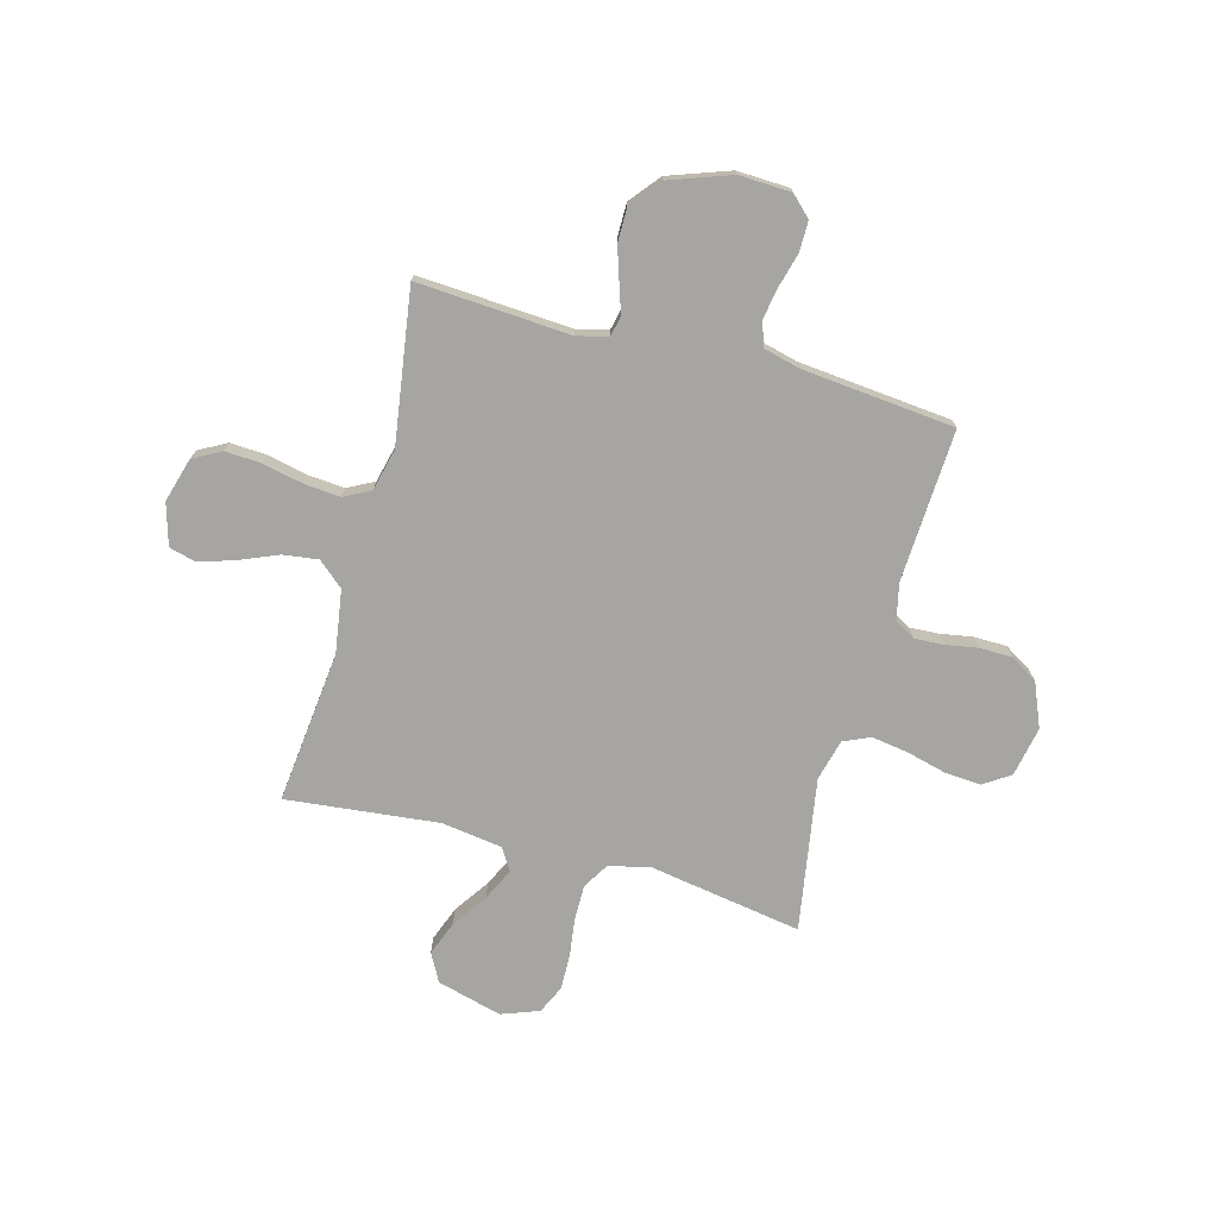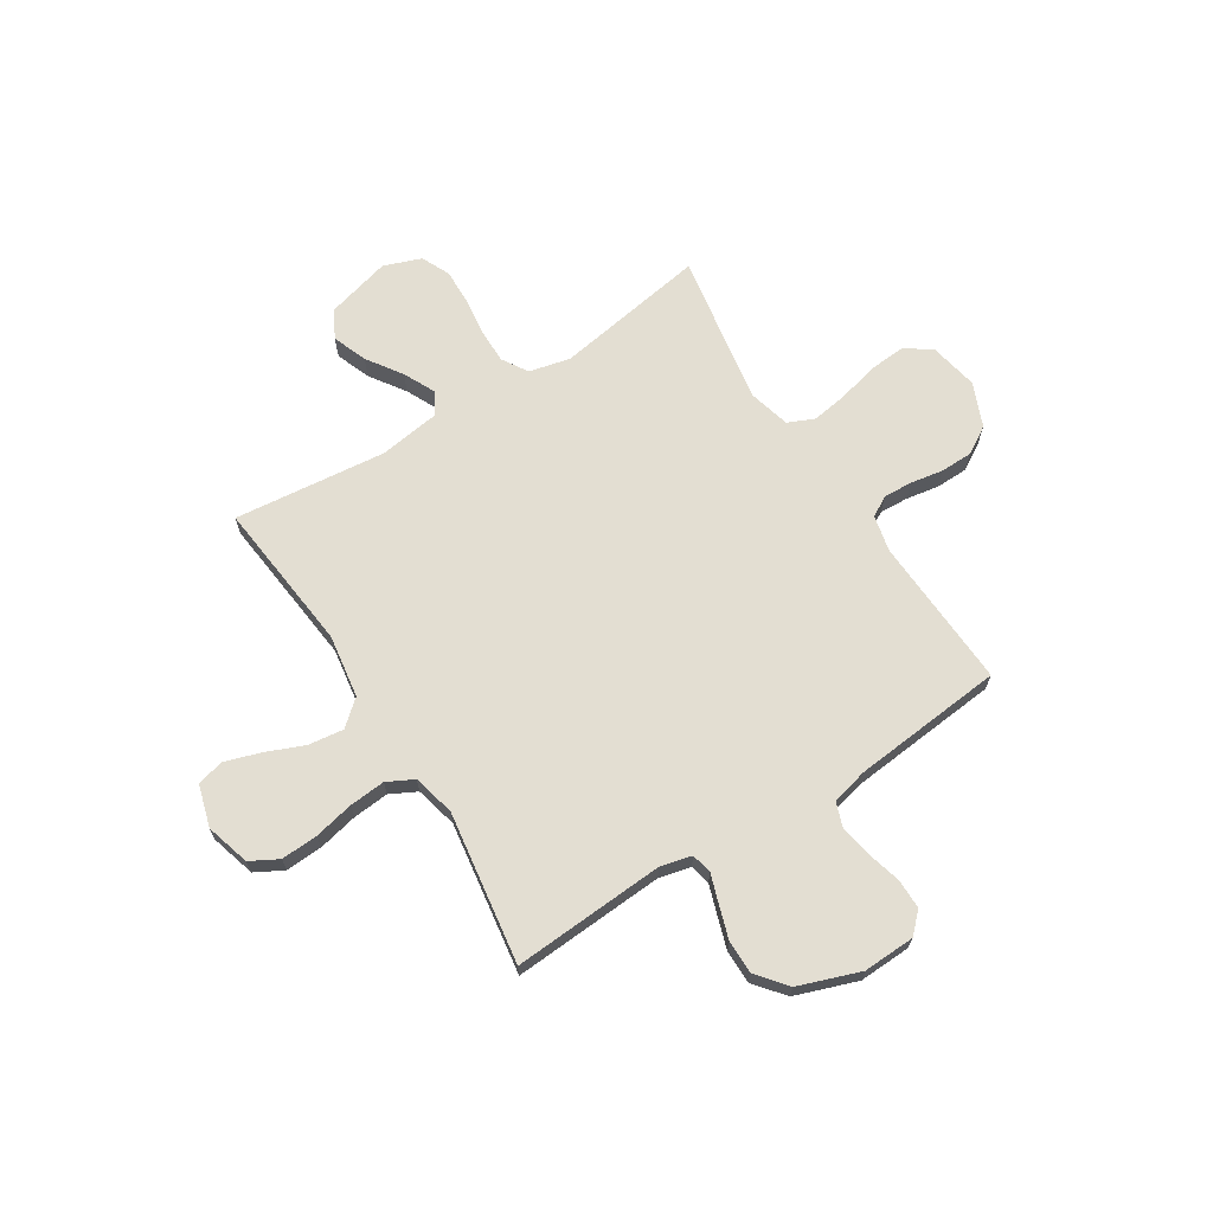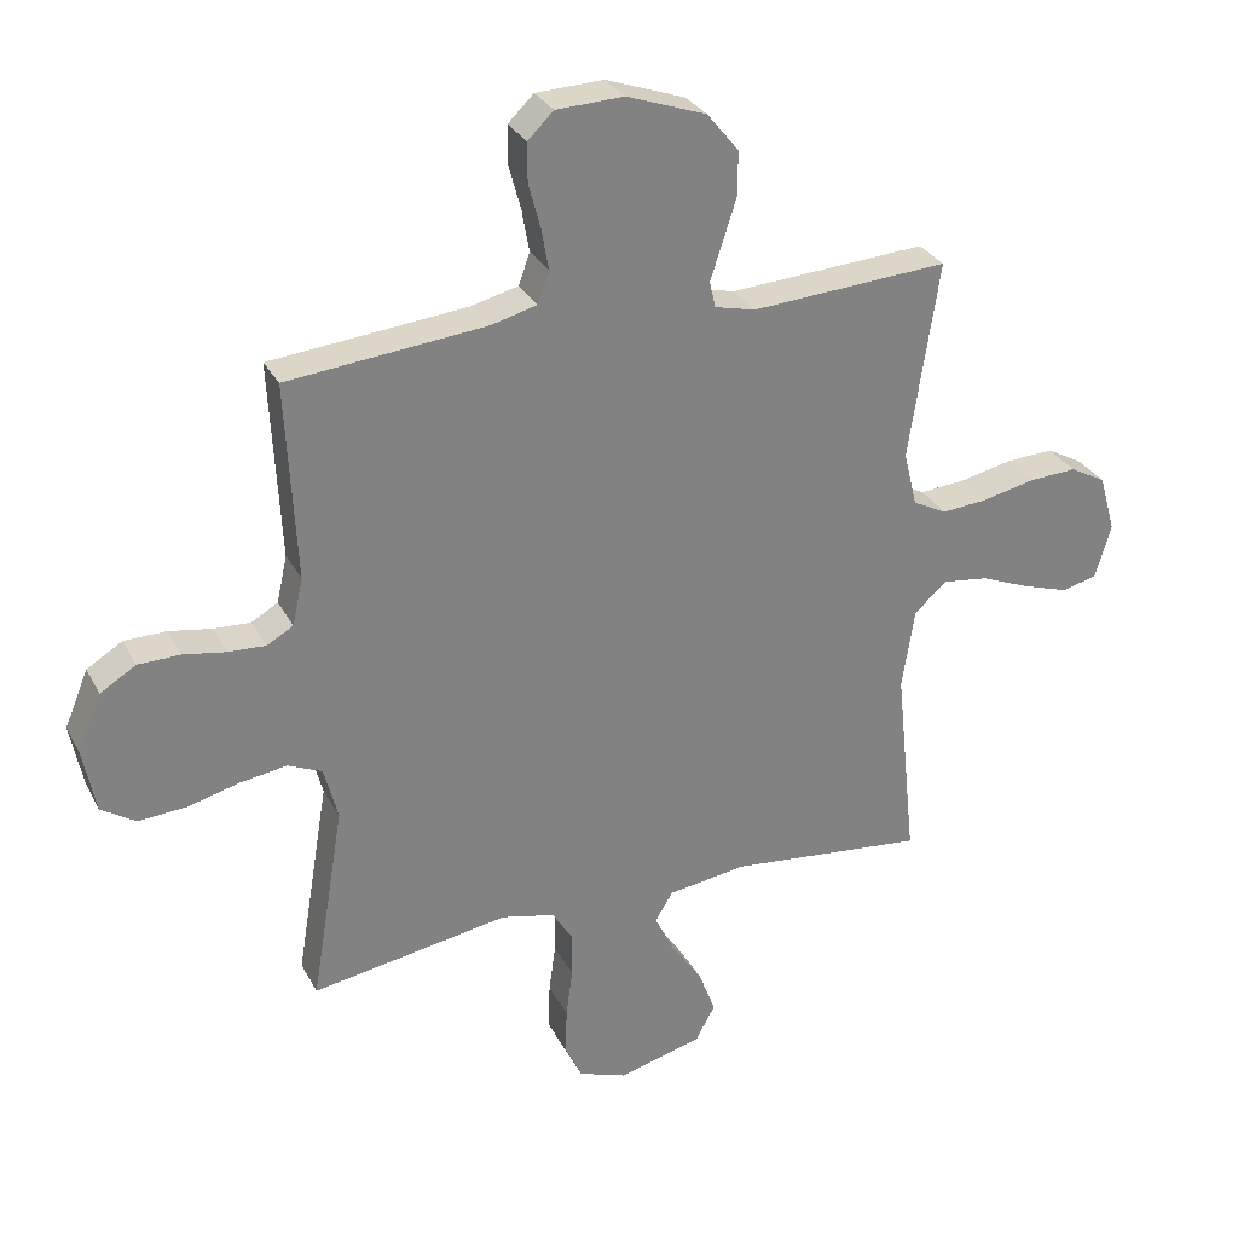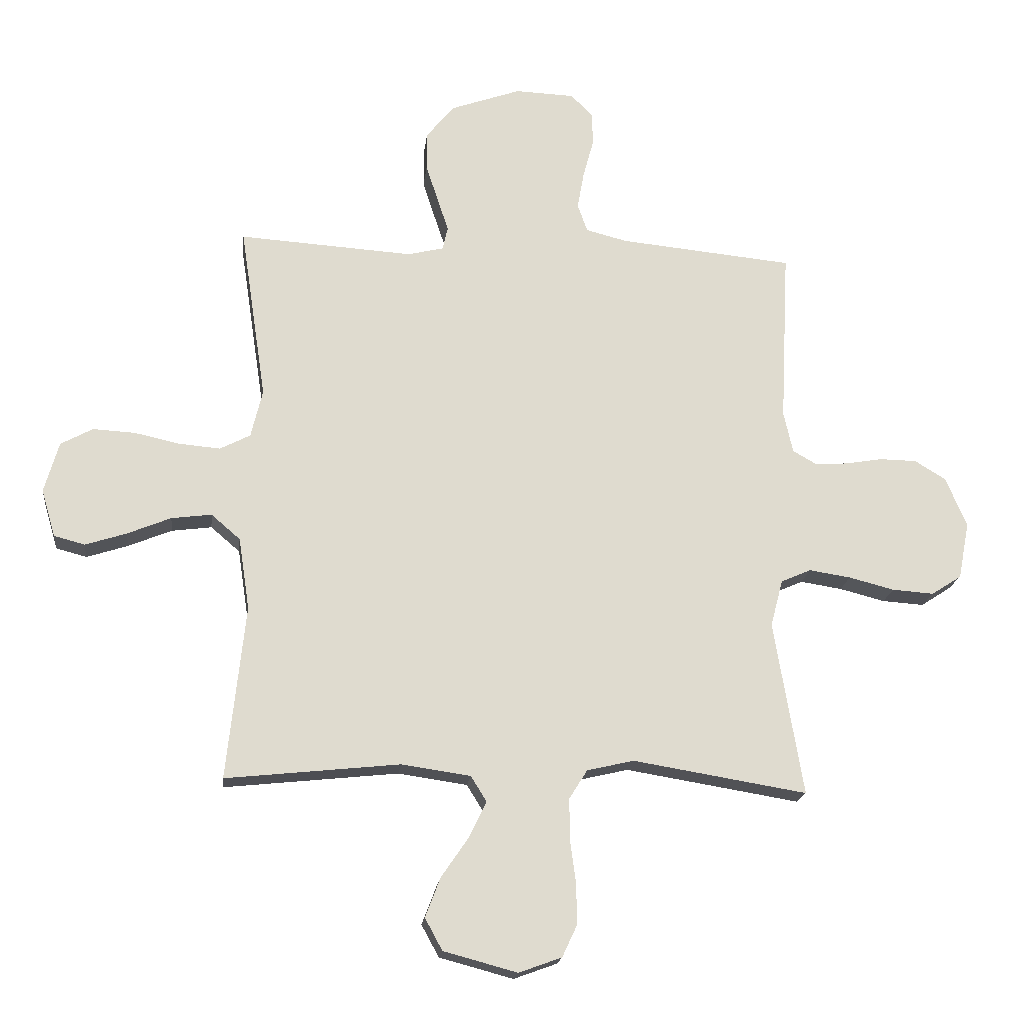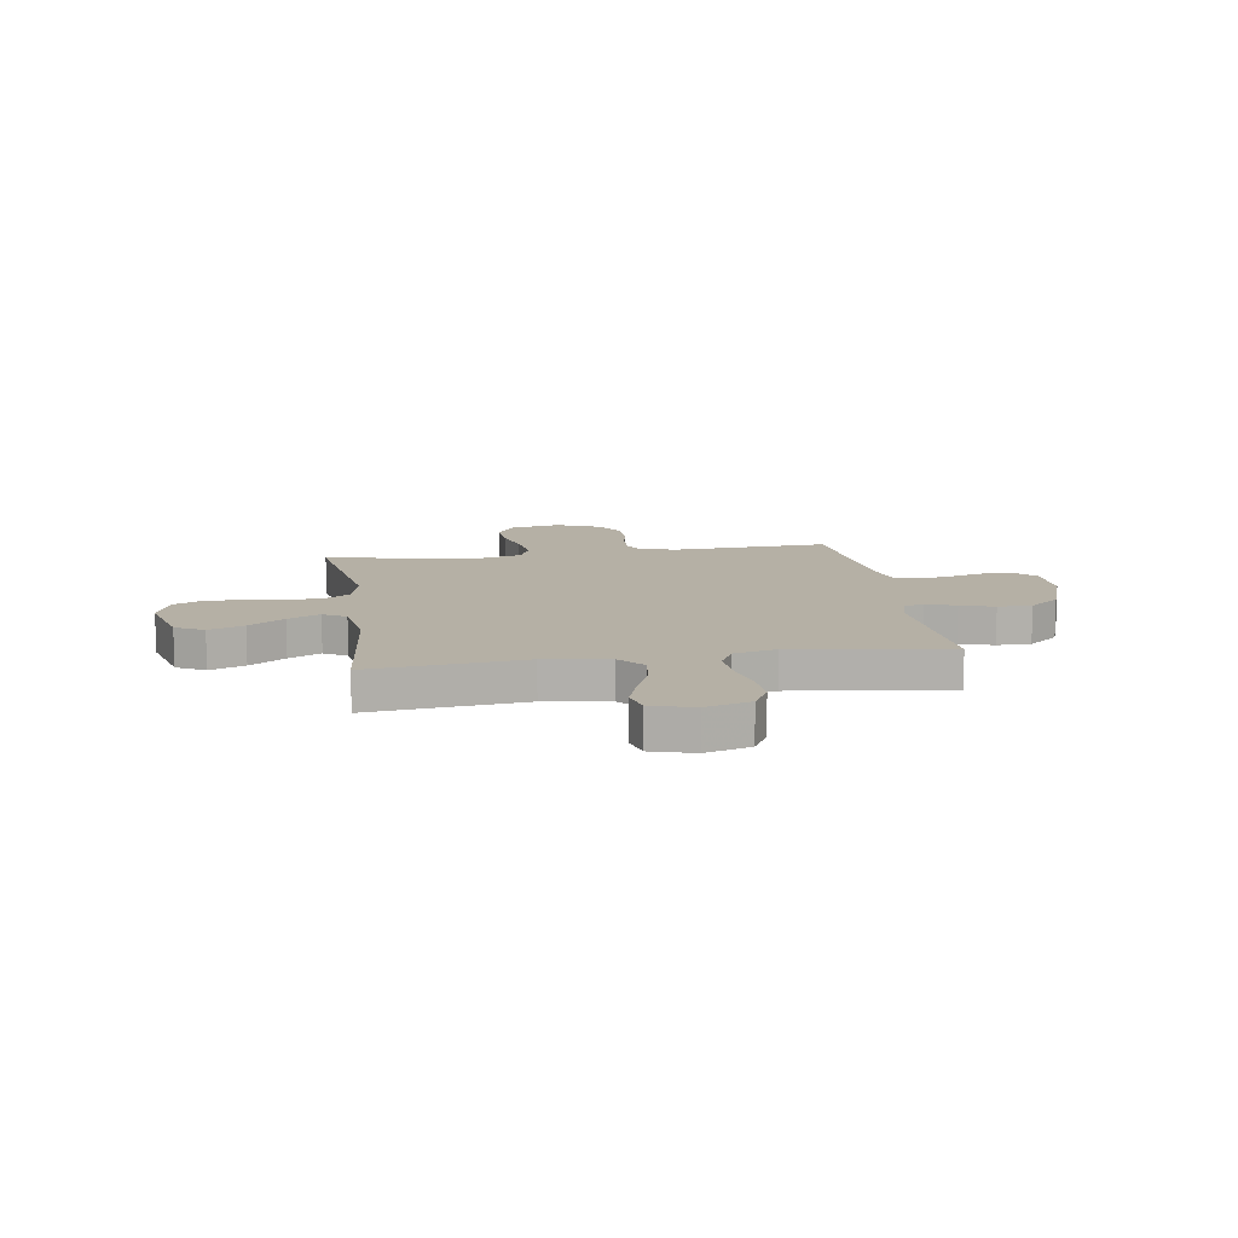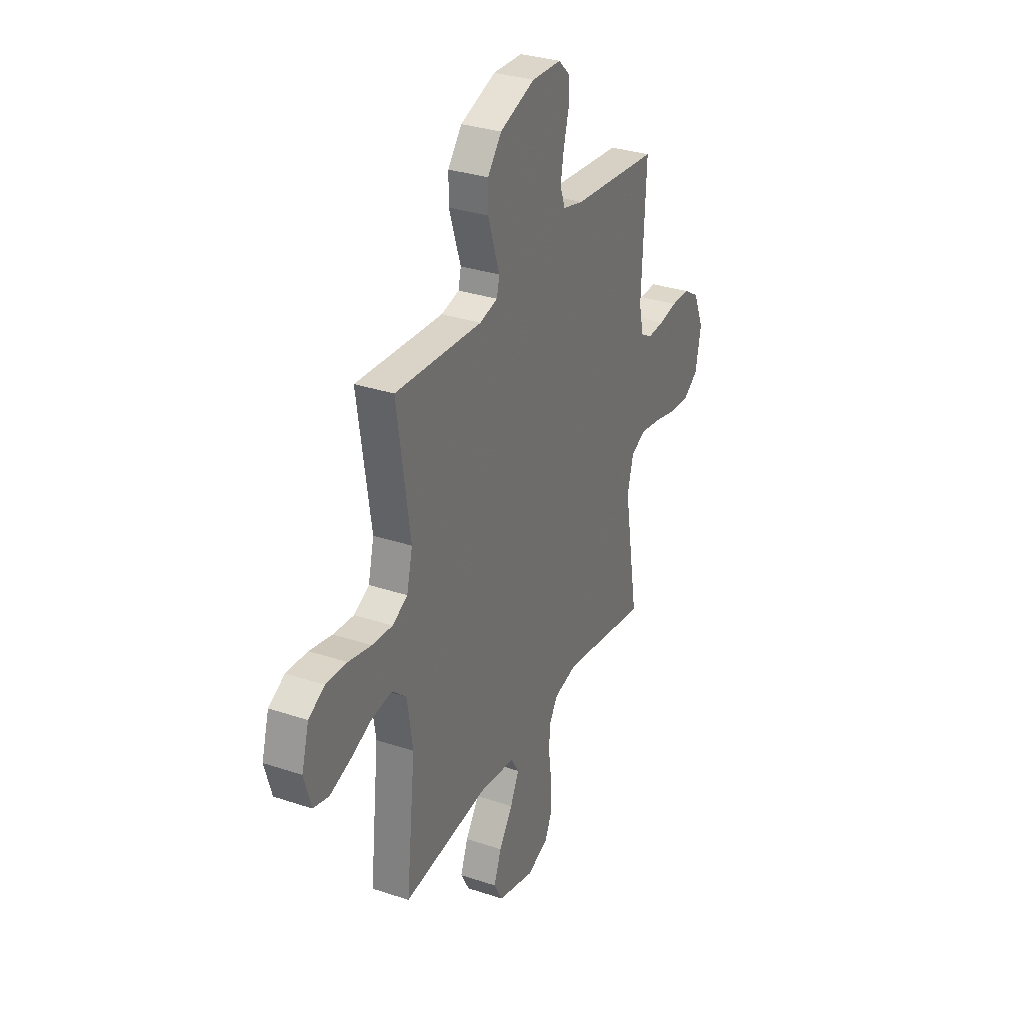
<metadata>
{"format":"obj","ext":"obj","renderer":"f3d","projection":"perspective","resolution":1024,"background":"white","views":[{"elev":-73.8,"azim":-15.2,"up":"+Y"},{"elev":67.6,"azim":-32.3,"up":"+Y"},{"elev":29.9,"azim":156.5,"up":"+Z"},{"elev":-18.8,"azim":-6.6,"up":"+Z"},{"elev":11.7,"azim":-98.8,"up":"+Y"},{"elev":31.6,"azim":-64.7,"up":"+Z"}]}
</metadata>
<code>
v -0.5 0.07 -0.5
v -0.468 0.07 -0.2
v -0.487 0.07 -0.076
v -0.537 0.07 -0.033
v -0.606 0.07 -0.042
v -0.681 0.07 -0.073
v -0.752 0.07 -0.096
v -0.805 0.07 -0.082
v -0.829 0.07 0
v -0.804 0.07 0.087
v -0.749 0.07 0.117
v -0.676 0.07 0.113
v -0.598 0.07 0.096
v -0.527 0.07 0.09
v -0.475 0.07 0.117
v -0.455 0.07 0.2
v -0.5 0.07 0.5
v -0.2 0.07 0.481
v -0.138 0.07 0.496
v -0.129 0.07 0.536
v -0.148 0.07 0.593
v -0.169 0.07 0.658
v -0.169 0.07 0.724
v -0.121 0.07 0.783
v 0 0.07 0.826
v 0.102 0.07 0.822
v 0.141 0.07 0.784
v 0.141 0.07 0.725
v 0.123 0.07 0.658
v 0.112 0.07 0.595
v 0.129 0.07 0.547
v 0.2 0.07 0.529
v 0.5 0.07 0.5
v 0.485 0.07 0.2
v 0.501 0.07 0.129
v 0.541 0.07 0.106
v 0.598 0.07 0.109
v 0.662 0.07 0.12
v 0.726 0.07 0.119
v 0.78 0.07 0.086
v 0.816 0.07 0
v 0.797 0.07 -0.098
v 0.745 0.07 -0.132
v 0.673 0.07 -0.127
v 0.595 0.07 -0.107
v 0.523 0.07 -0.096
v 0.471 0.07 -0.119
v 0.45 0.07 -0.2
v 0.5 0.07 -0.5
v 0.2 0.07 -0.451
v 0.119 0.07 -0.47
v 0.088 0.07 -0.52
v 0.088 0.07 -0.588
v 0.098 0.07 -0.663
v 0.1 0.07 -0.734
v 0.074 0.07 -0.79
v 0 0.07 -0.817
v -0.127 0.07 -0.783
v -0.157 0.07 -0.728
v -0.131 0.07 -0.66
v -0.084 0.07 -0.591
v -0.054 0.07 -0.529
v -0.081 0.07 -0.485
v -0.2 0.07 -0.468
v -0.5 0 -0.5
v -0.468 0 -0.2
v -0.487 0 -0.076
v -0.537 0 -0.033
v -0.606 0 -0.042
v -0.681 0 -0.073
v -0.752 0 -0.096
v -0.805 0 -0.082
v -0.829 0 0
v -0.804 0 0.087
v -0.749 0 0.117
v -0.676 0 0.113
v -0.598 0 0.096
v -0.527 0 0.09
v -0.475 0 0.117
v -0.455 0 0.2
v -0.5 0 0.5
v -0.2 0 0.481
v -0.138 0 0.496
v -0.129 0 0.536
v -0.148 0 0.593
v -0.169 0 0.658
v -0.169 0 0.724
v -0.121 0 0.783
v 0 0 0.826
v 0.102 0 0.822
v 0.141 0 0.784
v 0.141 0 0.725
v 0.123 0 0.658
v 0.112 0 0.595
v 0.129 0 0.547
v 0.2 0 0.529
v 0.5 0 0.5
v 0.485 0 0.2
v 0.501 0 0.129
v 0.541 0 0.106
v 0.598 0 0.109
v 0.662 0 0.12
v 0.726 0 0.119
v 0.78 0 0.086
v 0.816 0 0
v 0.797 0 -0.098
v 0.745 0 -0.132
v 0.673 0 -0.127
v 0.595 0 -0.107
v 0.523 0 -0.096
v 0.471 0 -0.119
v 0.45 0 -0.2
v 0.5 0 -0.5
v 0.2 0 -0.451
v 0.119 0 -0.47
v 0.088 0 -0.52
v 0.088 0 -0.588
v 0.098 0 -0.663
v 0.1 0 -0.734
v 0.074 0 -0.79
v 0 0 -0.817
v -0.127 0 -0.783
v -0.157 0 -0.728
v -0.131 0 -0.66
v -0.084 0 -0.591
v -0.054 0 -0.529
v -0.081 0 -0.485
v -0.2 0 -0.468
f 59 60 61
f 58 59 61
f 57 58 61
f 56 57 61
f 55 56 61
f 54 55 61
f 53 54 61
f 52 53 61 62
f 51 52 62 63
f 48 49 50
f 51 63 64
f 50 51 64
f 48 50 64
f 47 48 64
f 43 44 45
f 42 43 45
f 41 42 45
f 40 41 45
f 39 40 45
f 38 39 45
f 37 38 45
f 36 37 45 46
f 35 36 46 47
f 32 33 34
f 64 1 2
f 47 64 2
f 35 47 2
f 34 35 2
f 32 34 2
f 31 32 2
f 27 28 29
f 26 27 29
f 25 26 29
f 24 25 29
f 23 24 29
f 22 23 29
f 21 22 29
f 20 21 29
f 19 20 29 30
f 16 17 18
f 15 16 18 19
f 11 12 13
f 10 11 13
f 9 10 13
f 8 9 13
f 7 8 13
f 6 7 13
f 5 6 13
f 4 5 13 14
f 3 4 14 15
f 19 30 31
f 15 19 31
f 3 15 31
f 2 3 31
f 125 124 123
f 125 123 122
f 125 122 121
f 125 121 120
f 125 120 119
f 125 119 118
f 125 118 117
f 126 125 117 116
f 127 126 116 115
f 114 113 112
f 128 127 115
f 128 115 114
f 128 114 112
f 128 112 111
f 109 108 107
f 109 107 106
f 109 106 105
f 109 105 104
f 109 104 103
f 109 103 102
f 109 102 101
f 110 109 101 100
f 111 110 100 99
f 98 97 96
f 66 65 128
f 66 128 111
f 66 111 99
f 66 99 98
f 66 98 96
f 66 96 95
f 93 92 91
f 93 91 90
f 93 90 89
f 93 89 88
f 93 88 87
f 93 87 86
f 93 86 85
f 93 85 84
f 94 93 84 83
f 82 81 80
f 83 82 80 79
f 77 76 75
f 77 75 74
f 77 74 73
f 77 73 72
f 77 72 71
f 77 71 70
f 77 70 69
f 78 77 69 68
f 79 78 68 67
f 95 94 83
f 95 83 79
f 95 79 67
f 95 67 66
f 1 65 66 2
f 2 66 67 3
f 3 67 68 4
f 4 68 69 5
f 5 69 70 6
f 6 70 71 7
f 7 71 72 8
f 8 72 73 9
f 9 73 74 10
f 10 74 75 11
f 11 75 76 12
f 12 76 77 13
f 13 77 78 14
f 14 78 79 15
f 15 79 80 16
f 16 80 81 17
f 17 81 82 18
f 18 82 83 19
f 19 83 84 20
f 20 84 85 21
f 21 85 86 22
f 22 86 87 23
f 23 87 88 24
f 24 88 89 25
f 25 89 90 26
f 26 90 91 27
f 27 91 92 28
f 28 92 93 29
f 29 93 94 30
f 30 94 95 31
f 31 95 96 32
f 32 96 97 33
f 33 97 98 34
f 34 98 99 35
f 35 99 100 36
f 36 100 101 37
f 37 101 102 38
f 38 102 103 39
f 39 103 104 40
f 40 104 105 41
f 41 105 106 42
f 42 106 107 43
f 43 107 108 44
f 44 108 109 45
f 45 109 110 46
f 46 110 111 47
f 47 111 112 48
f 48 112 113 49
f 49 113 114 50
f 50 114 115 51
f 51 115 116 52
f 52 116 117 53
f 53 117 118 54
f 54 118 119 55
f 55 119 120 56
f 56 120 121 57
f 57 121 122 58
f 58 122 123 59
f 59 123 124 60
f 60 124 125 61
f 61 125 126 62
f 62 126 127 63
f 63 127 128 64
f 64 128 65 1

</code>
